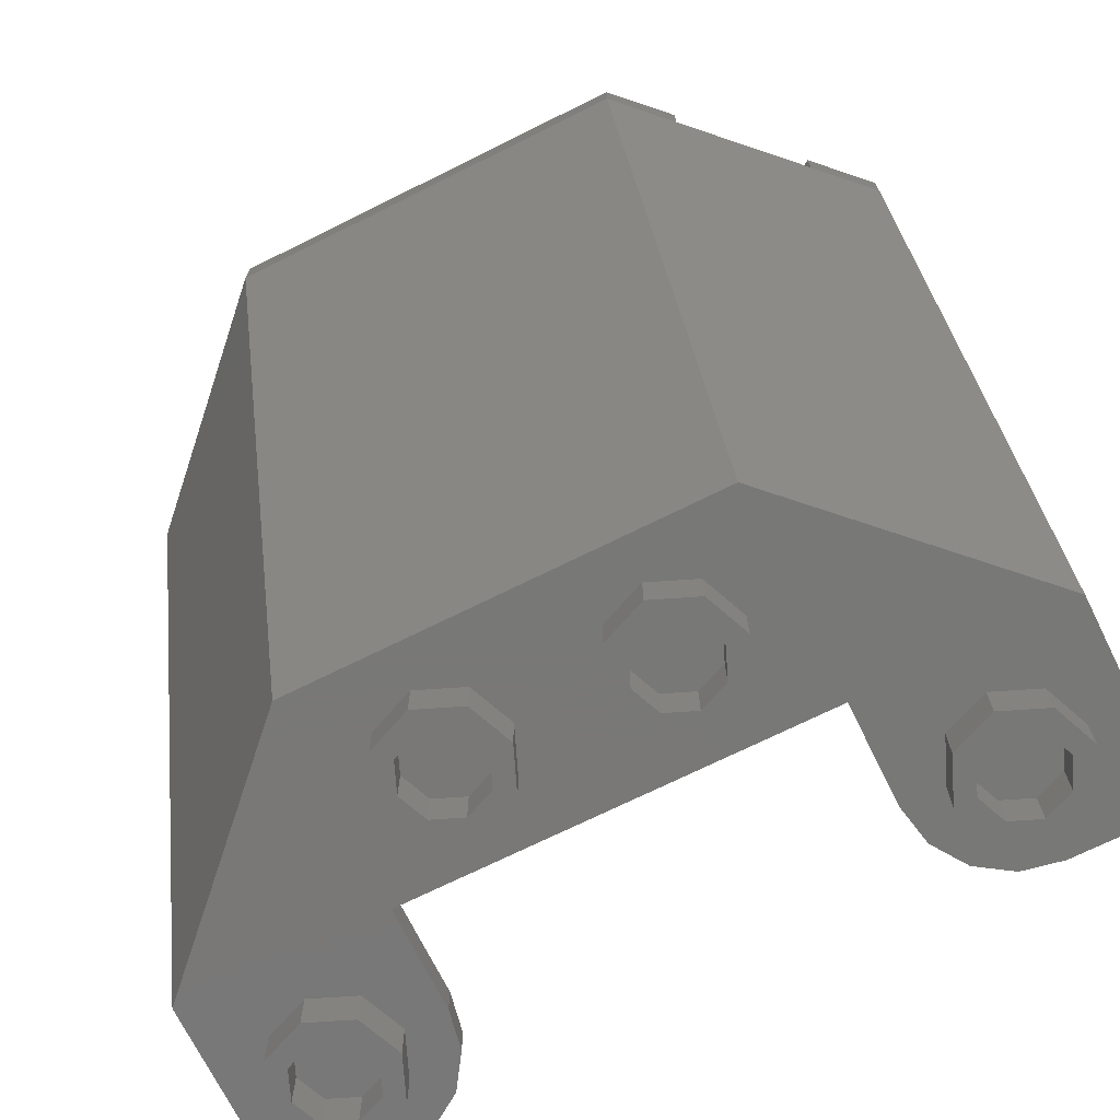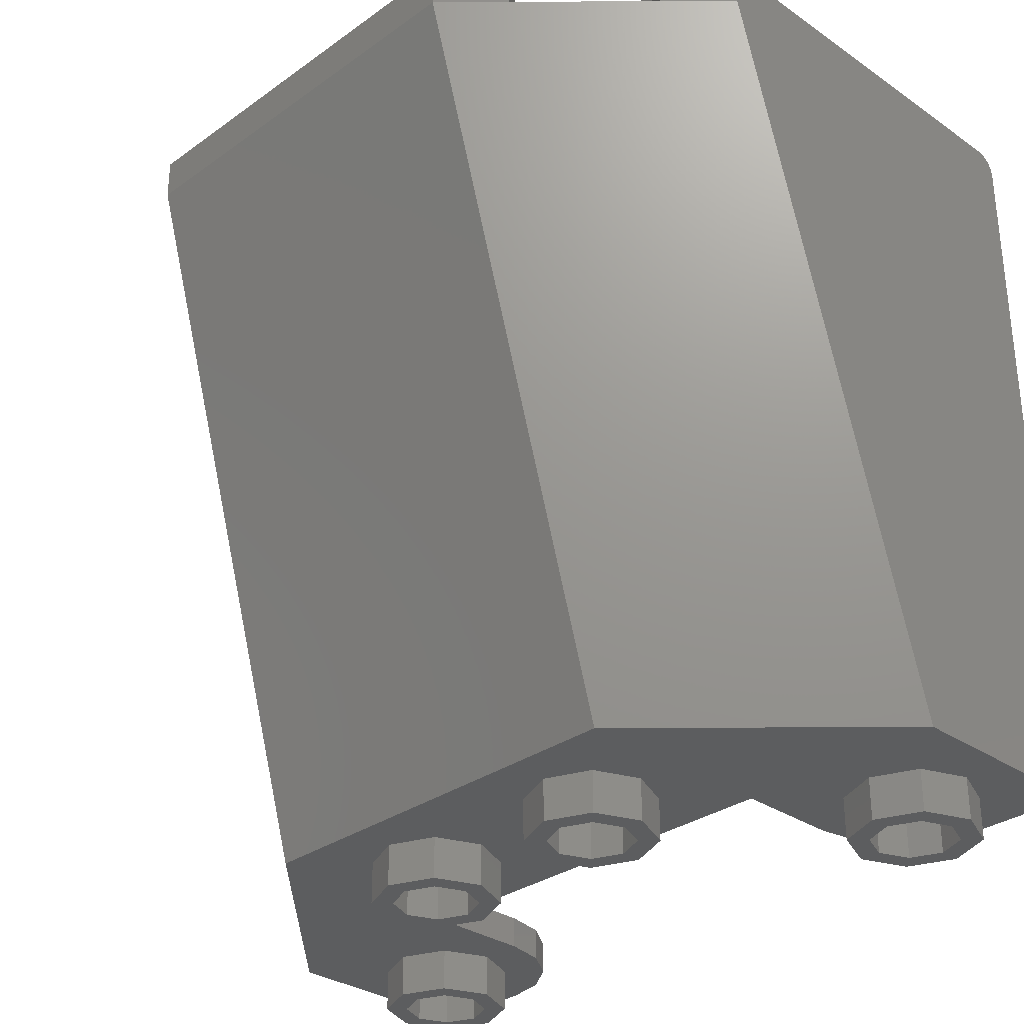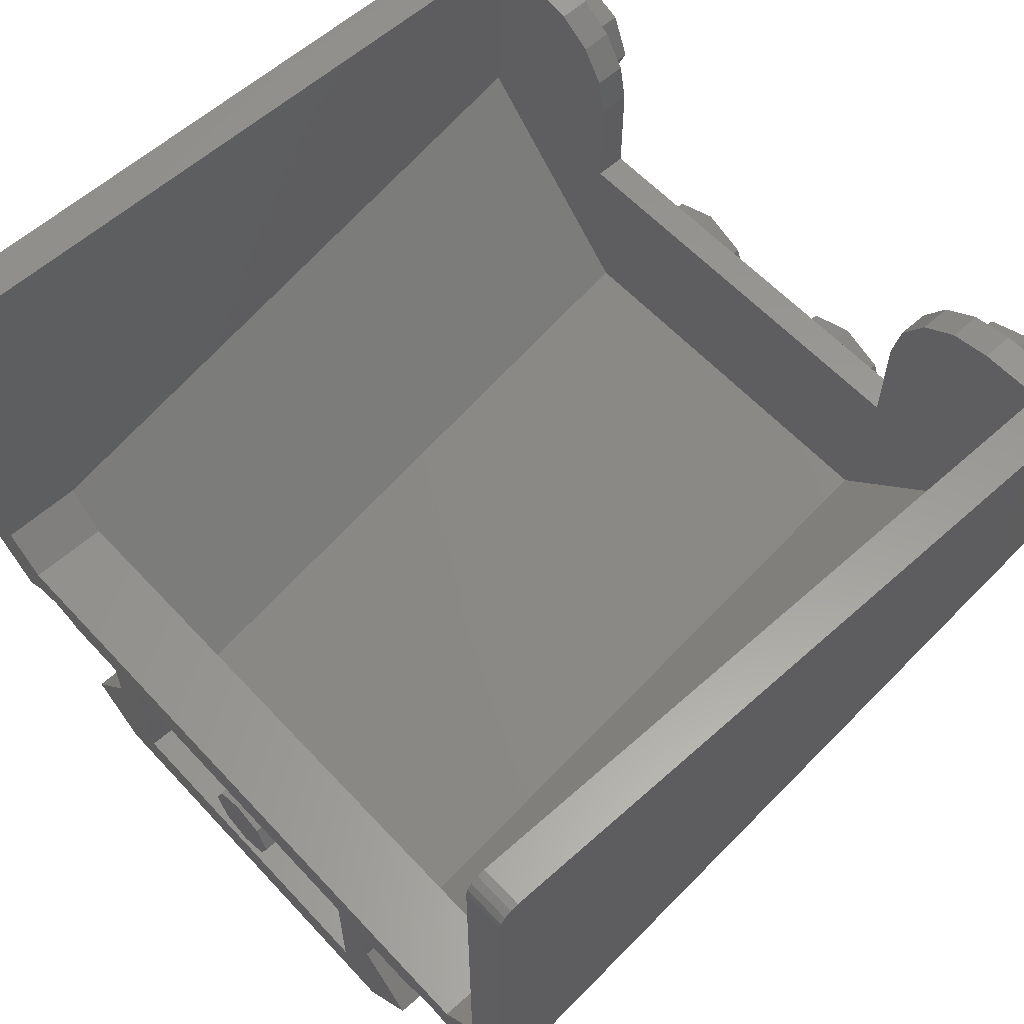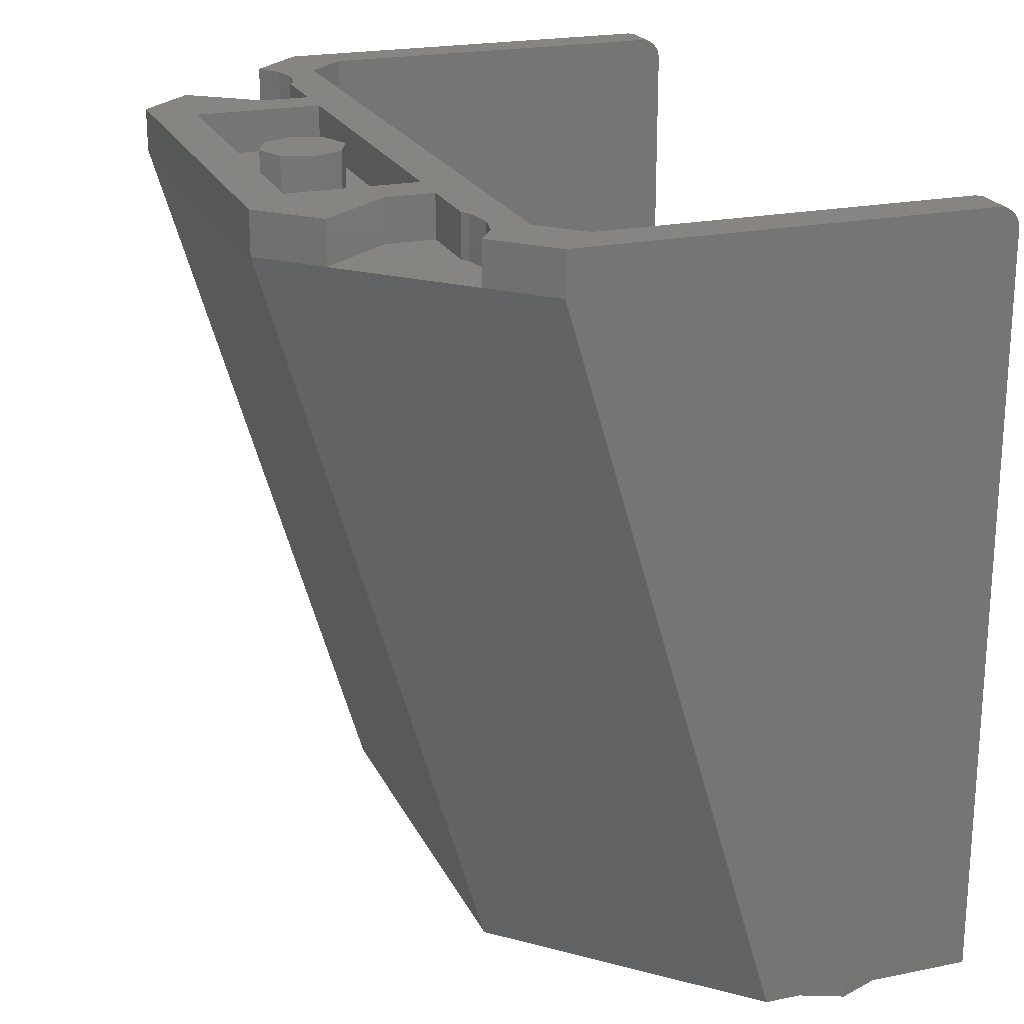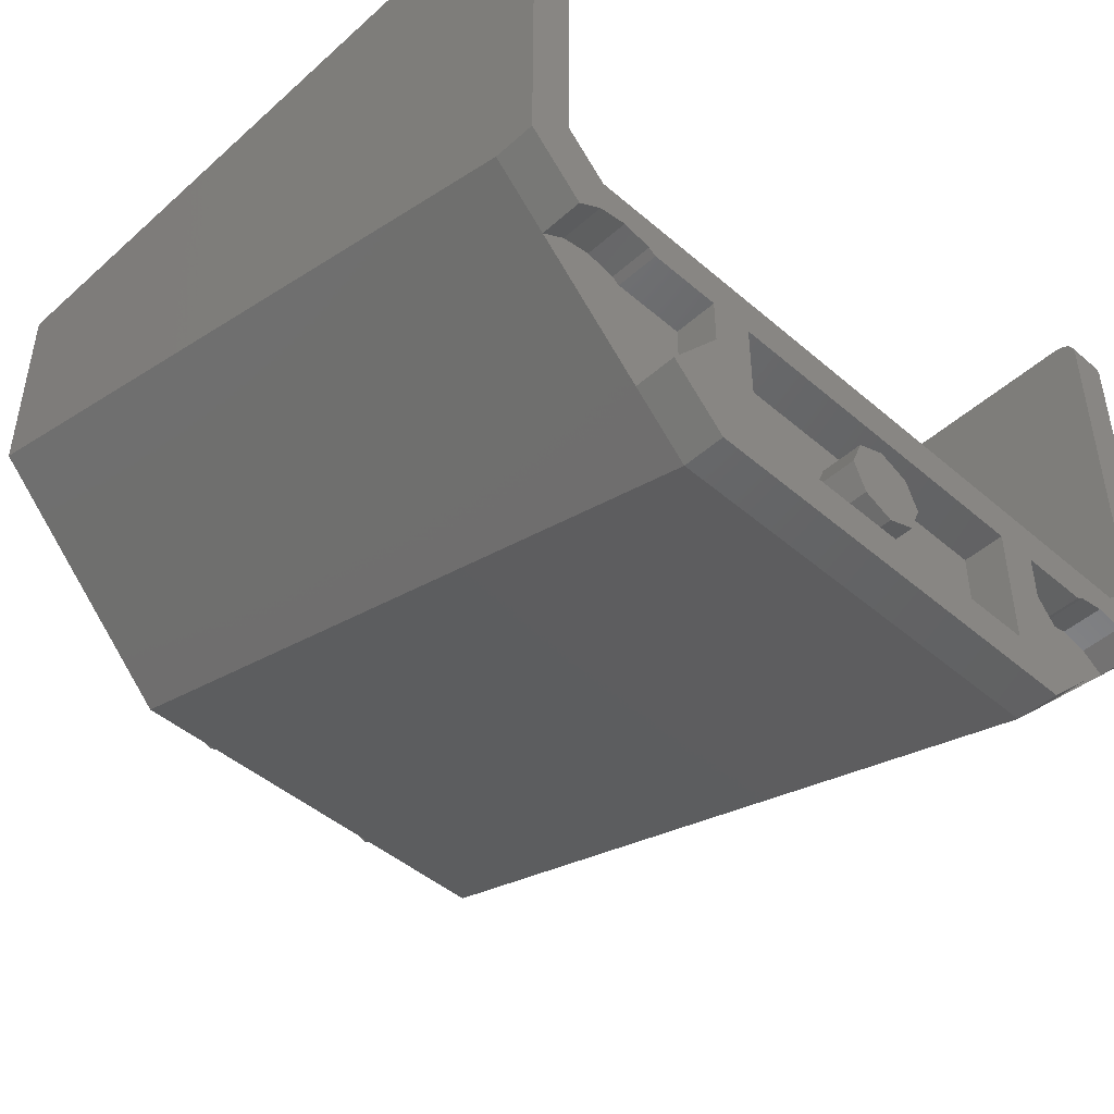
<metadata>
{"format":"stl","ext":"stl","renderer":"f3d","projection":"perspective","resolution":1024,"background":"white","views":[{"elev":-71.1,"azim":-153.6,"up":"+Y"},{"elev":-31.2,"azim":-134.5,"up":"+Y"},{"elev":59.6,"azim":-132.5,"up":"+Z"},{"elev":21.6,"azim":-109.8,"up":"+Y"},{"elev":-46.2,"azim":135.5,"up":"+Z"}]}
</metadata>
<code>
# stl→obj: 267 verts, 456 faces
v 0.16 2.88 -0.8
v 0.1131 2.88 -0.9131
v 0 2.88 -0.8
v 0 2.88 -0.96
v -0.1131 2.88 -0.9131
v -0.16 2.88 -0.8
v -0.1131 2.88 -0.6869
v -0 2.88 -0.64
v 0.1131 2.88 -0.6869
v 1.44 0.12 0.4663
v 1.44 2.56 -0.2514
v 1.291 2.56 -0.4
v 1.093 2.88 -0.5413
v 1.065 2.88 -0.56
v 0.8 2.88 -0.56
v 1.291 2.88 -0.4
v 0.64 2.88 -0.56
v 1.307 2.88 -0.5413
v 1.2 2.88 -0.52
v 1.398 2.88 -0.602
v 0.8 0.12 0.4
v 0.7337 0.12 -0.24
v 1.44 2.8 1.12
v 0.8 0 0.4
v 0.8 0 -0.4
v 1.6 0 0.4
v 1.398 2.72 -0.602
v 1.6 2.72 -0.4
v 0.8 2.72 -1.2
v 1.002 2.72 -0.998
v 1.6 2.8 1.12
v -1.291 2.56 -0.4
v -1.44 2.56 -0.2514
v -1.44 0.12 0.4663
v -0.8 2.88 -0.56
v -1.065 2.88 -0.56
v -1.093 2.88 -0.5413
v -0.64 2.88 -0.56
v -1.291 2.88 -0.4
v -1.2 2.88 -0.52
v -1.307 2.88 -0.5413
v -1.398 2.88 -0.602
v -0.7337 0.12 -0.24
v -0.8 0.12 0.4
v -1.44 2.8 1.12
v -1.6 0 0.4
v -0.8 0 -0.4
v -0.8 0 0.4
v -1.6 2.72 -0.4
v -1.398 2.72 -0.602
v -1.002 2.72 -0.998
v -0.8 2.72 -1.2
v -1.6 2.8 1.12
v 1.2 0 0.8
v 1.2 0 1.2
v 1.047 0 1.17
v 0.9172 0 1.083
v 0.8304 0 0.9531
v 0.8 0 0.8
v 1.2 0.12 0.8
v 0.8 0.12 0.8
v 0.8304 0.12 0.9531
v 0.9172 0.12 1.083
v 1.047 0.12 1.17
v 1.2 0.12 1.2
v 1.6 2.88 1.12
v 1.6 2.874 1.151
v 1.6 2.857 1.177
v 1.6 2.831 1.194
v 1.6 2.8 1.2
v 1.44 2.8 1.2
v 1.44 2.831 1.194
v 1.44 2.857 1.177
v 1.44 2.874 1.151
v 1.44 2.88 1.12
v -1.2 0 0.8
v -0.8 0 0.8
v -0.8304 0 0.9531
v -0.9172 0 1.083
v -1.047 0 1.17
v -1.2 0 1.2
v -1.2 0.12 0.8
v -1.2 0.12 1.2
v -1.047 0.12 1.17
v -0.9172 0.12 1.083
v -0.8304 0.12 0.9531
v -0.8 0.12 0.8
v -1.44 2.88 1.12
v -1.44 2.874 1.151
v -1.44 2.857 1.177
v -1.44 2.831 1.194
v -1.44 2.8 1.2
v -1.6 2.8 1.2
v -1.6 2.831 1.194
v -1.6 2.857 1.177
v -1.6 2.874 1.151
v -1.6 2.88 1.12
v 0.16 2.72 -0.8
v 0.1131 2.72 -0.9131
v 0 2.72 -0.96
v -0.1131 2.72 -0.9131
v -0.16 2.72 -0.8
v -0.1131 2.72 -0.6869
v -0 2.72 -0.64
v 0.1131 2.72 -0.6869
v -0.64 2.72 -0.56
v 0.64 2.72 -0.56
v 0.64 2.72 -1.04
v -0.64 2.72 -1.04
v -0.64 2.88 -1.04
v 0.64 2.88 -1.04
v -0.4 0 0.16
v -0.4 -0.16 0.16
v -0.5131 -0.16 0.1131
v -0.5131 0 0.1131
v -0.56 -0.16 -0
v -0.56 0 -0
v -0.5131 -0.16 -0.1131
v -0.5131 0 -0.1131
v -0.4 -0.16 -0.16
v -0.4 0 -0.16
v -0.2869 -0.16 -0.1131
v -0.2869 0 -0.1131
v -0.24 -0.16 0
v -0.24 0 0
v -0.2869 -0.16 0.1131
v -0.2869 0 0.1131
v -0.4 -0.16 0.24
v -0.4 0 0.24
v -0.5697 0 0.1697
v -0.5697 -0.16 0.1697
v -0.64 0 -0
v -0.64 -0.16 -0
v -0.5697 0 -0.1697
v -0.5697 -0.16 -0.1697
v -0.4 0 -0.24
v -0.4 -0.16 -0.24
v -0.2303 0 -0.1697
v -0.2303 -0.16 -0.1697
v -0.16 0 0
v -0.16 -0.16 0
v -0.2303 0 0.1697
v -0.2303 -0.16 0.1697
v -1.2 0 0.96
v -1.2 -0.16 0.96
v -1.313 -0.16 0.9131
v -1.313 0 0.9131
v -1.36 -0.16 0.8
v -1.36 0 0.8
v -1.313 -0.16 0.6869
v -1.313 0 0.6869
v -1.2 -0.16 0.64
v -1.2 0 0.64
v -1.087 -0.16 0.6869
v -1.087 0 0.6869
v -1.04 -0.16 0.8
v -1.04 0 0.8
v -1.087 -0.16 0.9131
v -1.087 0 0.9131
v -1.2 -0.16 1.04
v -1.2 0 1.04
v -1.37 0 0.9697
v -1.37 -0.16 0.9697
v -1.44 0 0.8
v -1.44 -0.16 0.8
v -1.37 0 0.6303
v -1.37 -0.16 0.6303
v -1.2 0 0.56
v -1.2 -0.16 0.56
v -1.03 0 0.6303
v -1.03 -0.16 0.6303
v -0.96 0 0.8
v -0.96 -0.16 0.8
v -1.03 0 0.9697
v -1.03 -0.16 0.9697
v 0.4 0 0.16
v 0.4 -0.16 0.16
v 0.2869 -0.16 0.1131
v 0.2869 0 0.1131
v 0.24 -0.16 -0
v 0.24 0 -0
v 0.2869 -0.16 -0.1131
v 0.2869 0 -0.1131
v 0.4 -0.16 -0.16
v 0.4 0 -0.16
v 0.5131 -0.16 -0.1131
v 0.5131 0 -0.1131
v 0.56 -0.16 0
v 0.56 0 0
v 0.5131 -0.16 0.1131
v 0.5131 0 0.1131
v 0.4 -0.16 0.24
v 0.4 0 0.24
v 0.2303 0 0.1697
v 0.2303 -0.16 0.1697
v 0.16 0 -0
v 0.16 -0.16 -0
v 0.2303 0 -0.1697
v 0.2303 -0.16 -0.1697
v 0.4 0 -0.24
v 0.4 -0.16 -0.24
v 0.5697 0 -0.1697
v 0.5697 -0.16 -0.1697
v 0.64 0 0
v 0.64 -0.16 0
v 0.5697 0 0.1697
v 0.5697 -0.16 0.1697
v 1.2 0 0.96
v 1.2 -0.16 0.96
v 1.087 -0.16 0.9131
v 1.087 0 0.9131
v 1.04 -0.16 0.8
v 1.04 0 0.8
v 1.087 -0.16 0.6869
v 1.087 0 0.6869
v 1.2 -0.16 0.64
v 1.2 0 0.64
v 1.313 -0.16 0.6869
v 1.313 0 0.6869
v 1.36 -0.16 0.8
v 1.36 0 0.8
v 1.313 -0.16 0.9131
v 1.313 0 0.9131
v 1.2 -0.16 1.04
v 1.2 0 1.04
v 1.03 0 0.9697
v 1.03 -0.16 0.9697
v 0.96 0 0.8
v 0.96 -0.16 0.8
v 1.03 0 0.6303
v 1.03 -0.16 0.6303
v 1.2 0 0.56
v 1.2 -0.16 0.56
v 1.37 0 0.6303
v 1.37 -0.16 0.6303
v 1.44 0 0.8
v 1.44 -0.16 0.8
v 1.37 0 0.9697
v 1.37 -0.16 0.9697
v 0.7337 2.56 -0.9576
v -0.7337 2.56 -0.9576
v -0.8 2.88 -1.2
v 0.8 2.88 -1.2
v 1.44 0.12 1.2
v 1.6 0 1.2
v 0.8 2.72 -0.7394
v 0.8 2.72 -0.56
v 1.065 2.72 -0.56
v 1.093 2.72 -0.5413
v 1.2 2.72 -0.52
v 1.307 2.72 -0.5413
v 0.8 2.88 -0.7394
v 1.002 2.88 -0.998
v 1.44 2.88 -0.2514
v 1.6 2.88 -0.4
v -1.6 0 1.2
v -1.44 0.12 1.2
v -1.065 2.72 -0.56
v -0.8 2.72 -0.56
v -0.8 2.72 -0.7394
v -1.2 2.72 -0.52
v -1.093 2.72 -0.5413
v -1.307 2.72 -0.5413
v -1.002 2.88 -0.998
v -0.8 2.88 -0.7394
v -1.6 2.88 -0.4
v -1.44 2.88 -0.2514
f 1 2 3
f 2 4 3
f 4 5 3
f 5 6 3
f 6 7 3
f 7 8 3
f 8 9 3
f 9 1 3
f 10 11 12
f 13 14 15
f 16 15 17
f 16 18 19
f 20 18 16
f 21 10 22
f 10 23 11
f 24 25 26
f 27 28 26
f 29 30 25
f 28 31 26
f 32 33 34
f 35 36 37
f 38 35 39
f 40 41 39
f 39 41 42
f 43 34 44
f 33 45 34
f 46 47 48
f 46 49 50
f 47 51 52
f 46 53 49
f 54 55 56
f 54 56 57
f 54 57 58
f 54 58 59
f 60 61 62
f 60 62 63
f 60 63 64
f 60 64 65
f 31 66 67
f 31 67 68
f 31 68 69
f 31 69 70
f 23 71 72
f 23 72 73
f 23 73 74
f 23 74 75
f 76 77 78
f 76 78 79
f 76 79 80
f 76 80 81
f 82 83 84
f 82 84 85
f 82 85 86
f 82 86 87
f 45 88 89
f 45 89 90
f 45 90 91
f 45 91 92
f 53 93 94
f 53 94 95
f 53 95 96
f 53 96 97
f 1 98 99
f 1 99 2
f 2 99 100
f 2 100 4
f 4 100 101
f 4 101 5
f 5 101 102
f 5 102 6
f 6 102 103
f 6 103 7
f 7 103 104
f 7 104 8
f 8 104 105
f 8 105 9
f 9 105 98
f 9 98 1
f 106 107 108
f 106 108 109
f 106 38 17
f 106 17 107
f 109 110 38
f 109 38 106
f 108 111 110
f 108 110 109
f 107 17 111
f 107 111 108
f 112 113 114
f 112 114 115
f 115 114 116
f 115 116 117
f 117 116 118
f 117 118 119
f 119 118 120
f 119 120 121
f 121 120 122
f 121 122 123
f 123 122 124
f 123 124 125
f 125 124 126
f 125 126 127
f 127 126 113
f 127 113 112
f 128 129 130
f 128 130 131
f 131 130 132
f 131 132 133
f 133 132 134
f 133 134 135
f 135 134 136
f 135 136 137
f 137 136 138
f 137 138 139
f 139 138 140
f 139 140 141
f 141 140 142
f 141 142 143
f 143 142 129
f 143 129 128
f 113 128 131
f 113 131 114
f 114 131 133
f 114 133 116
f 116 133 135
f 116 135 118
f 118 135 137
f 118 137 120
f 120 137 139
f 120 139 122
f 122 139 141
f 122 141 124
f 124 141 143
f 124 143 126
f 126 143 128
f 126 128 113
f 144 145 146
f 144 146 147
f 147 146 148
f 147 148 149
f 149 148 150
f 149 150 151
f 151 150 152
f 151 152 153
f 153 152 154
f 153 154 155
f 155 154 156
f 155 156 157
f 157 156 158
f 157 158 159
f 159 158 145
f 159 145 144
f 160 161 162
f 160 162 163
f 163 162 164
f 163 164 165
f 165 164 166
f 165 166 167
f 167 166 168
f 167 168 169
f 169 168 170
f 169 170 171
f 171 170 172
f 171 172 173
f 173 172 174
f 173 174 175
f 175 174 161
f 175 161 160
f 145 160 163
f 145 163 146
f 146 163 165
f 146 165 148
f 148 165 167
f 148 167 150
f 150 167 169
f 150 169 152
f 152 169 171
f 152 171 154
f 154 171 173
f 154 173 156
f 156 173 175
f 156 175 158
f 158 175 160
f 158 160 145
f 176 177 178
f 176 178 179
f 179 178 180
f 179 180 181
f 181 180 182
f 181 182 183
f 183 182 184
f 183 184 185
f 185 184 186
f 185 186 187
f 187 186 188
f 187 188 189
f 189 188 190
f 189 190 191
f 191 190 177
f 191 177 176
f 192 193 194
f 192 194 195
f 195 194 196
f 195 196 197
f 197 196 198
f 197 198 199
f 199 198 200
f 199 200 201
f 201 200 202
f 201 202 203
f 203 202 204
f 203 204 205
f 205 204 206
f 205 206 207
f 207 206 193
f 207 193 192
f 177 192 195
f 177 195 178
f 178 195 197
f 178 197 180
f 180 197 199
f 180 199 182
f 182 199 201
f 182 201 184
f 184 201 203
f 184 203 186
f 186 203 205
f 186 205 188
f 188 205 207
f 188 207 190
f 190 207 192
f 190 192 177
f 208 209 210
f 208 210 211
f 211 210 212
f 211 212 213
f 213 212 214
f 213 214 215
f 215 214 216
f 215 216 217
f 217 216 218
f 217 218 219
f 219 218 220
f 219 220 221
f 221 220 222
f 221 222 223
f 223 222 209
f 223 209 208
f 224 225 226
f 224 226 227
f 227 226 228
f 227 228 229
f 229 228 230
f 229 230 231
f 231 230 232
f 231 232 233
f 233 232 234
f 233 234 235
f 235 234 236
f 235 236 237
f 237 236 238
f 237 238 239
f 239 238 225
f 239 225 224
f 209 224 227
f 209 227 210
f 210 227 229
f 210 229 212
f 212 229 231
f 212 231 214
f 214 231 233
f 214 233 216
f 216 233 235
f 216 235 218
f 218 235 237
f 218 237 220
f 220 237 239
f 220 239 222
f 222 239 224
f 222 224 209
f 48 24 21
f 48 21 44
f 240 241 43
f 240 43 22
f 241 240 12
f 241 12 32
f 21 22 43
f 21 43 44
f 242 110 111
f 242 111 243
f 16 17 38
f 16 38 39
f 70 71 244
f 70 244 245
f 245 244 65
f 245 65 55
f 22 10 12
f 22 12 240
f 246 247 248
f 246 248 30
f 248 249 250
f 248 250 30
f 250 251 27
f 250 27 30
f 111 252 253
f 111 253 243
f 17 15 252
f 17 252 111
f 16 19 13
f 16 13 15
f 254 255 20
f 254 20 16
f 75 66 255
f 75 255 254
f 21 61 60
f 21 60 10
f 10 60 65
f 10 65 244
f 71 23 10
f 71 10 244
f 254 11 23
f 254 23 75
f 54 59 24
f 54 24 26
f 26 245 55
f 26 55 54
f 30 27 26
f 30 26 25
f 255 66 31
f 255 31 28
f 31 70 245
f 31 245 26
f 256 257 92
f 256 92 93
f 81 83 257
f 81 257 256
f 241 32 34
f 241 34 43
f 51 258 259
f 51 259 260
f 51 261 262
f 51 262 258
f 51 50 263
f 51 263 261
f 242 264 265
f 242 265 110
f 110 265 35
f 110 35 38
f 35 37 40
f 35 40 39
f 39 42 266
f 39 266 267
f 267 266 97
f 267 97 88
f 34 82 87
f 34 87 44
f 257 83 82
f 257 82 34
f 257 34 45
f 257 45 92
f 88 45 33
f 88 33 267
f 46 48 77
f 46 77 76
f 76 81 256
f 76 256 46
f 47 46 50
f 47 50 51
f 49 53 97
f 49 97 266
f 46 256 93
f 46 93 53
f 39 32 12
f 39 12 16
f 24 48 47
f 24 47 25
f 29 25 47
f 29 47 52
f 243 29 52
f 243 52 242
f 55 65 64
f 55 64 56
f 56 64 63
f 56 63 57
f 57 63 62
f 57 62 58
f 58 62 61
f 58 61 59
f 66 75 74
f 66 74 67
f 67 74 73
f 67 73 68
f 68 73 72
f 68 72 69
f 69 72 71
f 69 71 70
f 59 61 21
f 59 21 24
f 253 252 246
f 253 246 30
f 247 246 252
f 247 252 15
f 248 247 15
f 248 15 14
f 13 249 248
f 13 248 14
f 19 250 249
f 19 249 13
f 18 251 250
f 18 250 19
f 27 251 18
f 27 18 20
f 29 243 253
f 29 253 30
f 28 27 20
f 28 20 255
f 16 12 11
f 16 11 254
f 77 87 86
f 77 86 78
f 78 86 85
f 78 85 79
f 79 85 84
f 79 84 80
f 80 84 83
f 80 83 81
f 88 97 96
f 88 96 89
f 89 96 95
f 89 95 90
f 90 95 94
f 90 94 91
f 91 94 93
f 91 93 92
f 48 44 87
f 48 87 77
f 265 264 51
f 265 51 260
f 35 265 260
f 35 260 259
f 36 35 259
f 36 259 258
f 36 258 262
f 36 262 37
f 37 262 261
f 37 261 40
f 40 261 263
f 40 263 41
f 42 41 263
f 42 263 50
f 242 52 51
f 242 51 264
f 266 42 50
f 266 50 49
f 33 32 39
f 33 39 267

</code>
